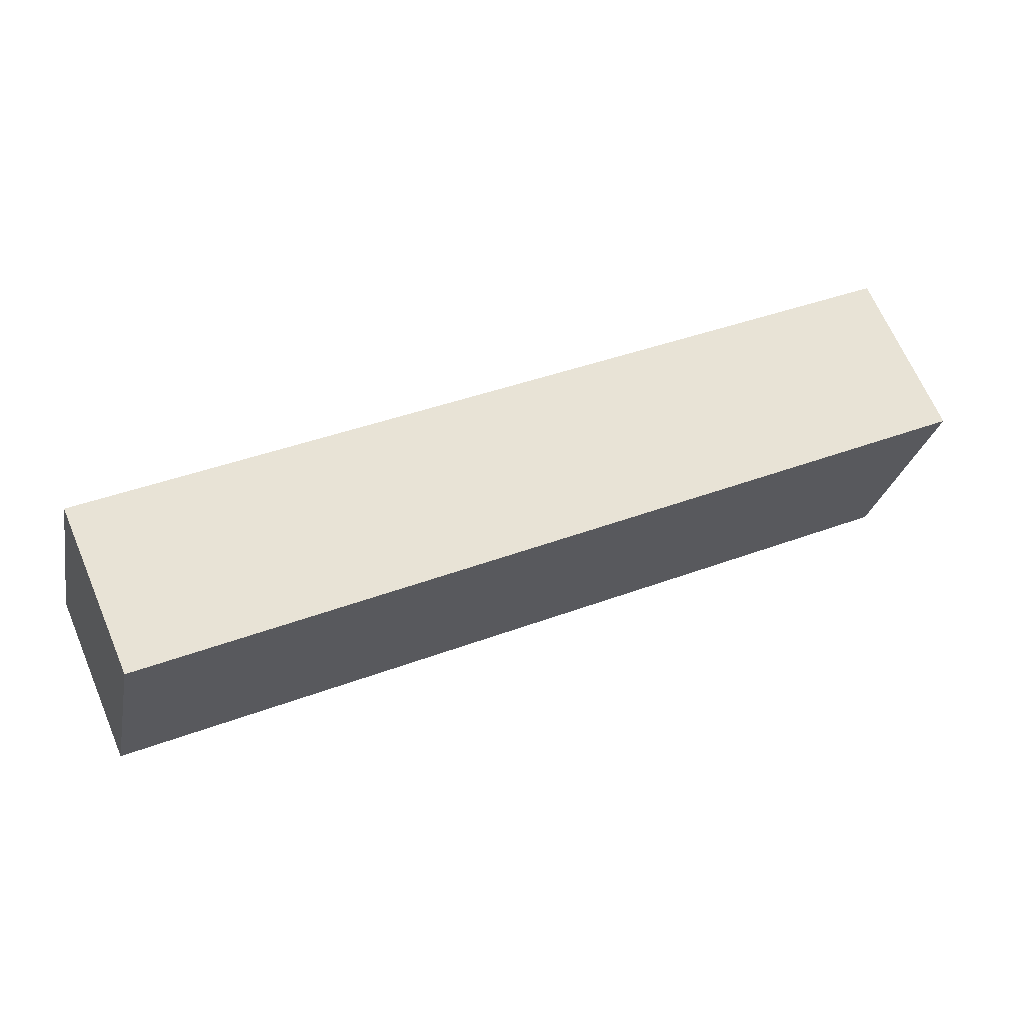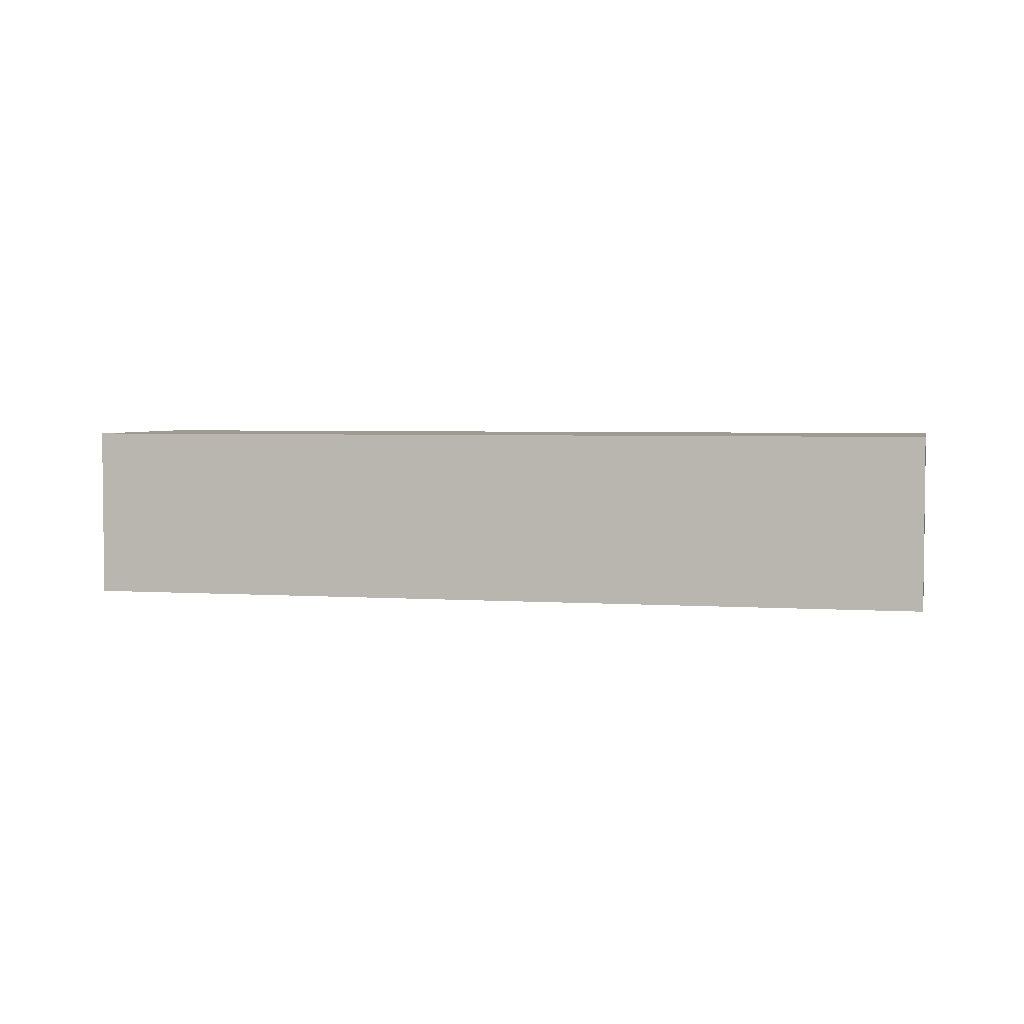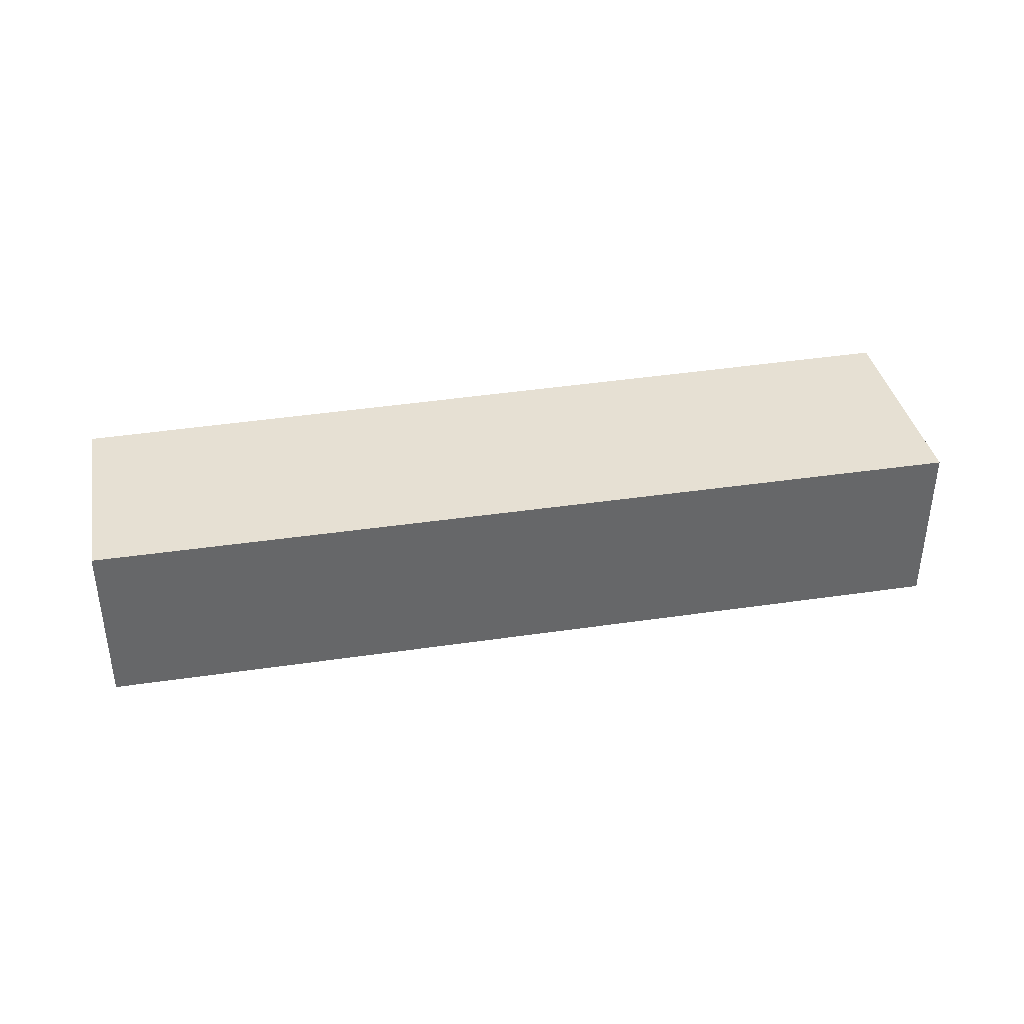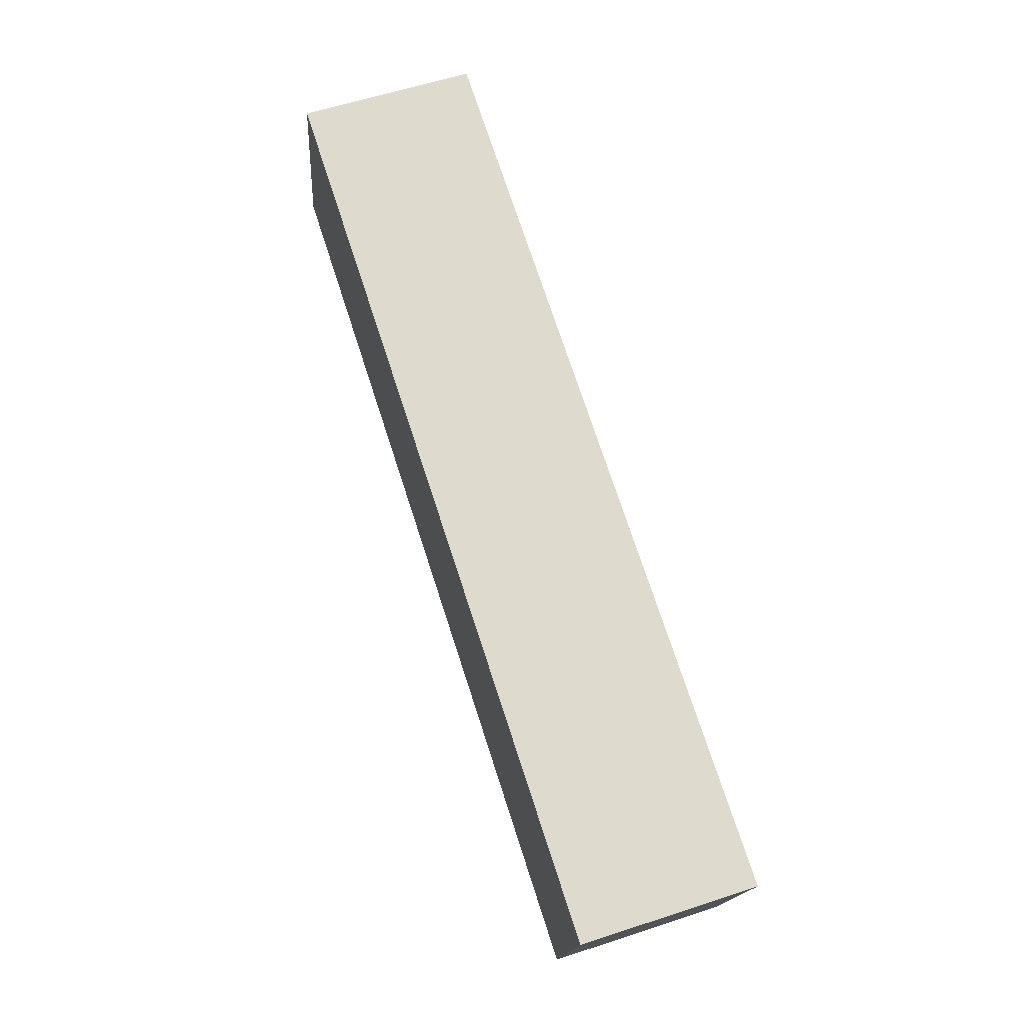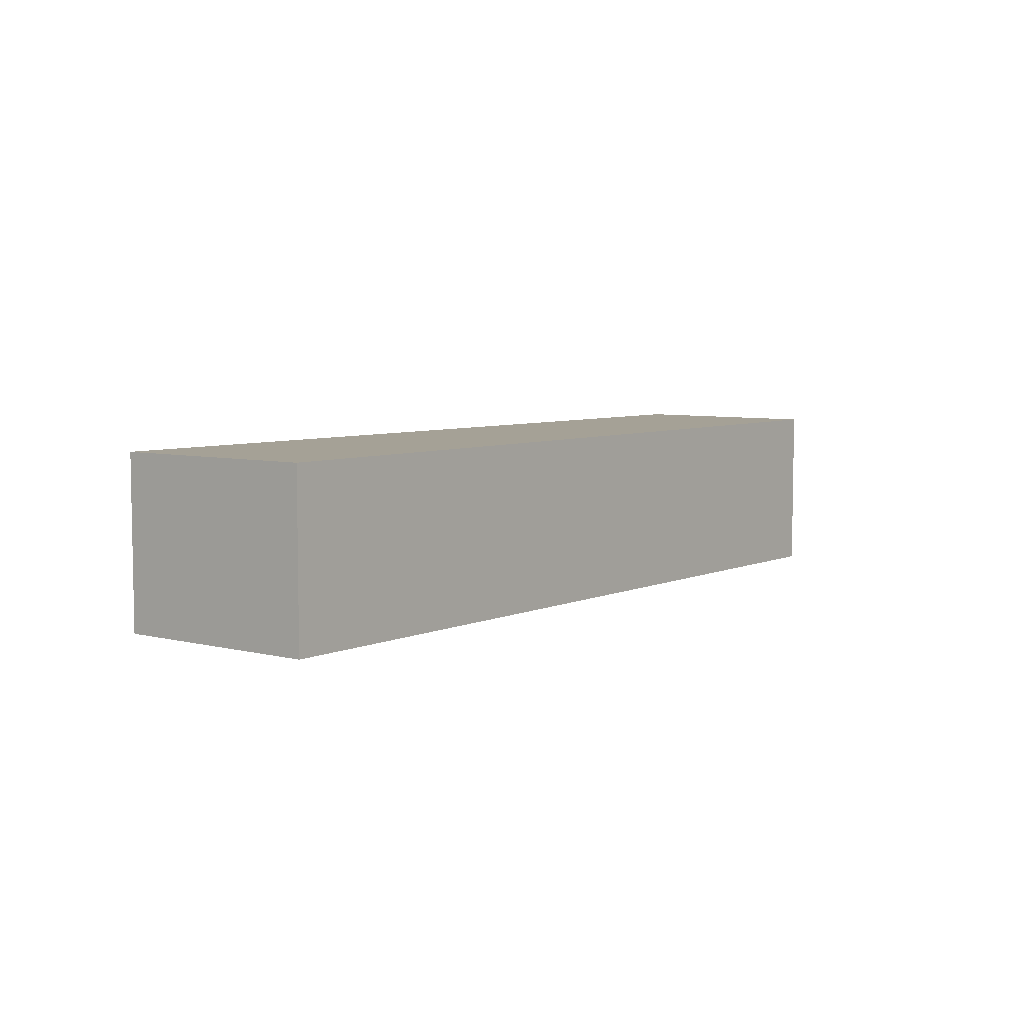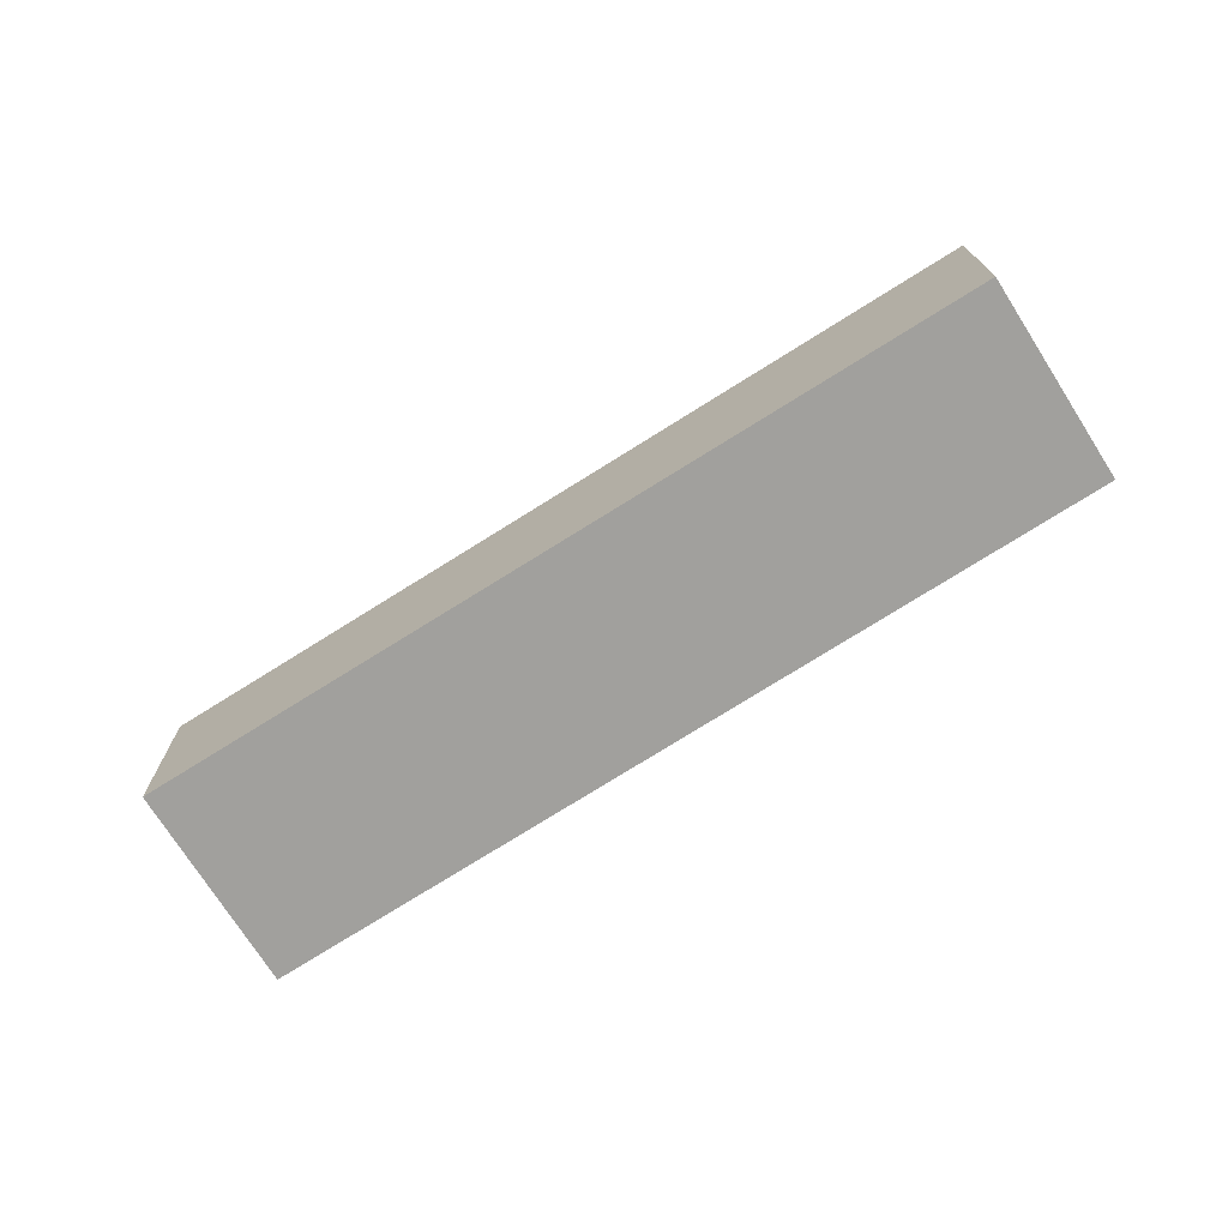
<metadata>
{"format":"obj","ext":"obj","renderer":"f3d","projection":"perspective","resolution":1024,"background":"white","views":[{"elev":66.9,"azim":-23.2,"up":"+Z"},{"elev":3.6,"azim":-154.4,"up":"+Y"},{"elev":38.5,"azim":1.8,"up":"+Y"},{"elev":60.1,"azim":71.5,"up":"+Z"},{"elev":6.1,"azim":140.9,"up":"+Y"},{"elev":-71.6,"azim":-134.8,"up":"+Y"}]}
</metadata>
<code>
v  0 2.418 1.481e-16
v  12.55 2.418 -0.296
v  11.96 2.418 -2.734
v  12.68 2.418 0.191
v  0.619 2.418 2.832
v  12.68 -1.17e-17 0.191
v  11.96 1.674e-16 -2.734
v  12.55 1.812e-17 -0.296
v  0 0 0
v  0.619 -1.734e-16 2.832
g defaultobject
f 1 2 3
f 2 1 4
f 4 1 5
f 6 2 4
f 2 6 3
f 3 6 7
f 7 6 8
f 7 1 3
f 1 7 9
f 9 5 1
f 5 9 10
f 10 4 5
f 4 10 6
f 8 9 7
f 9 8 6
f 9 6 10

</code>
